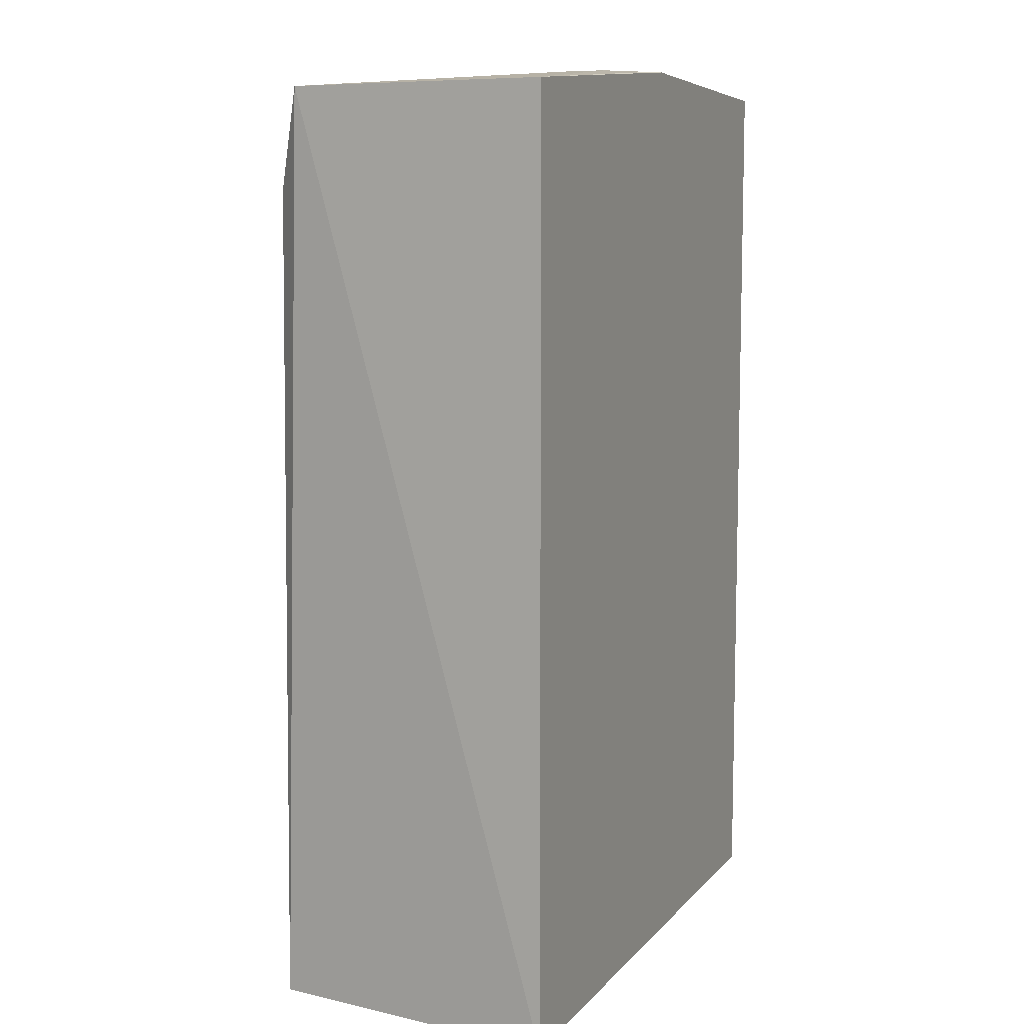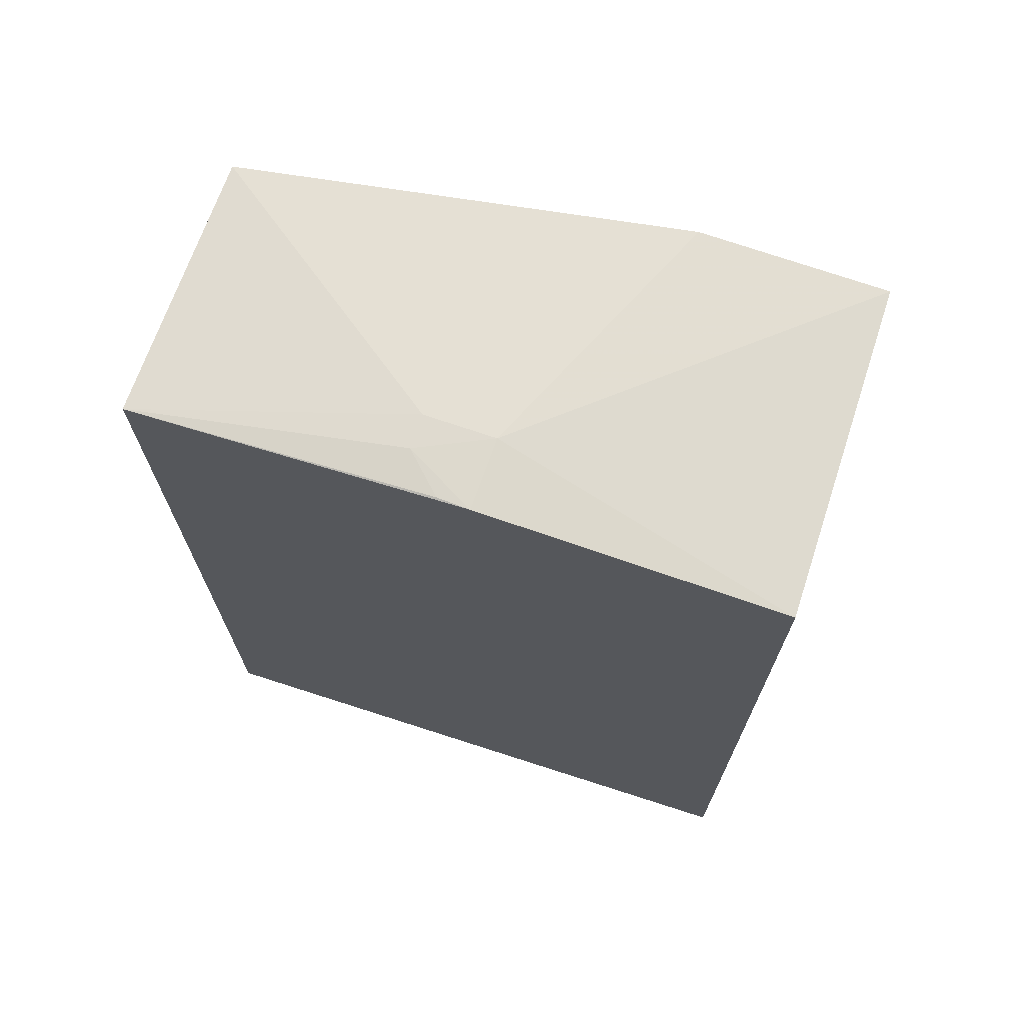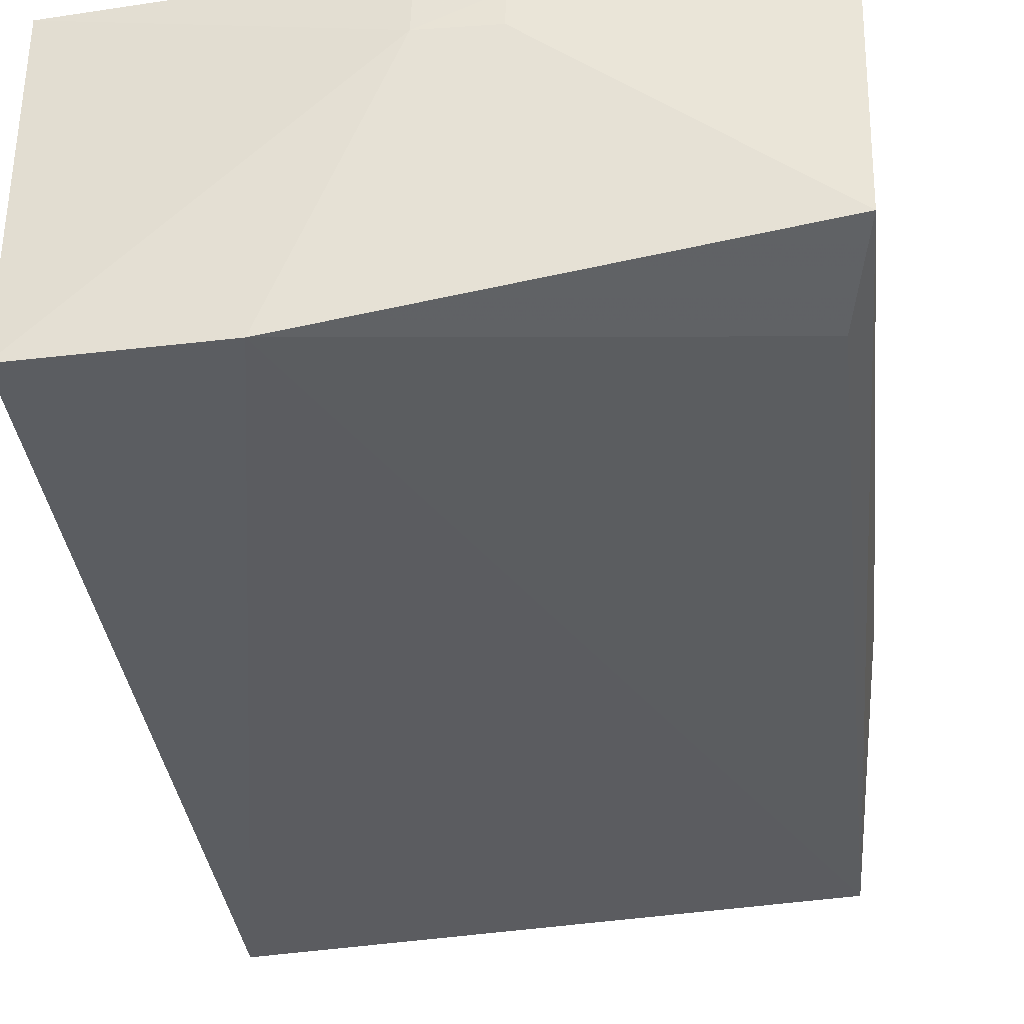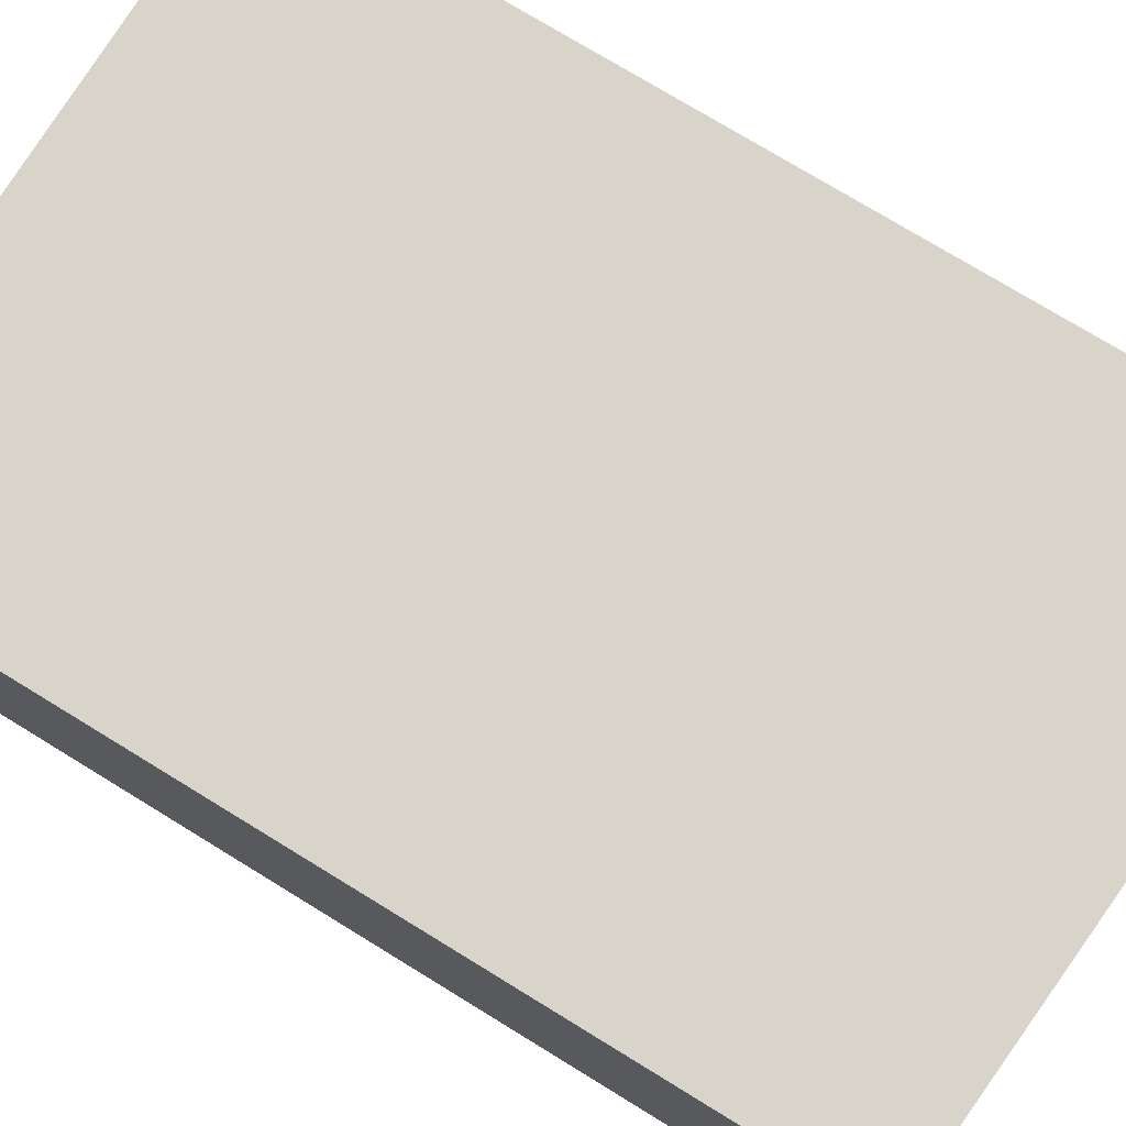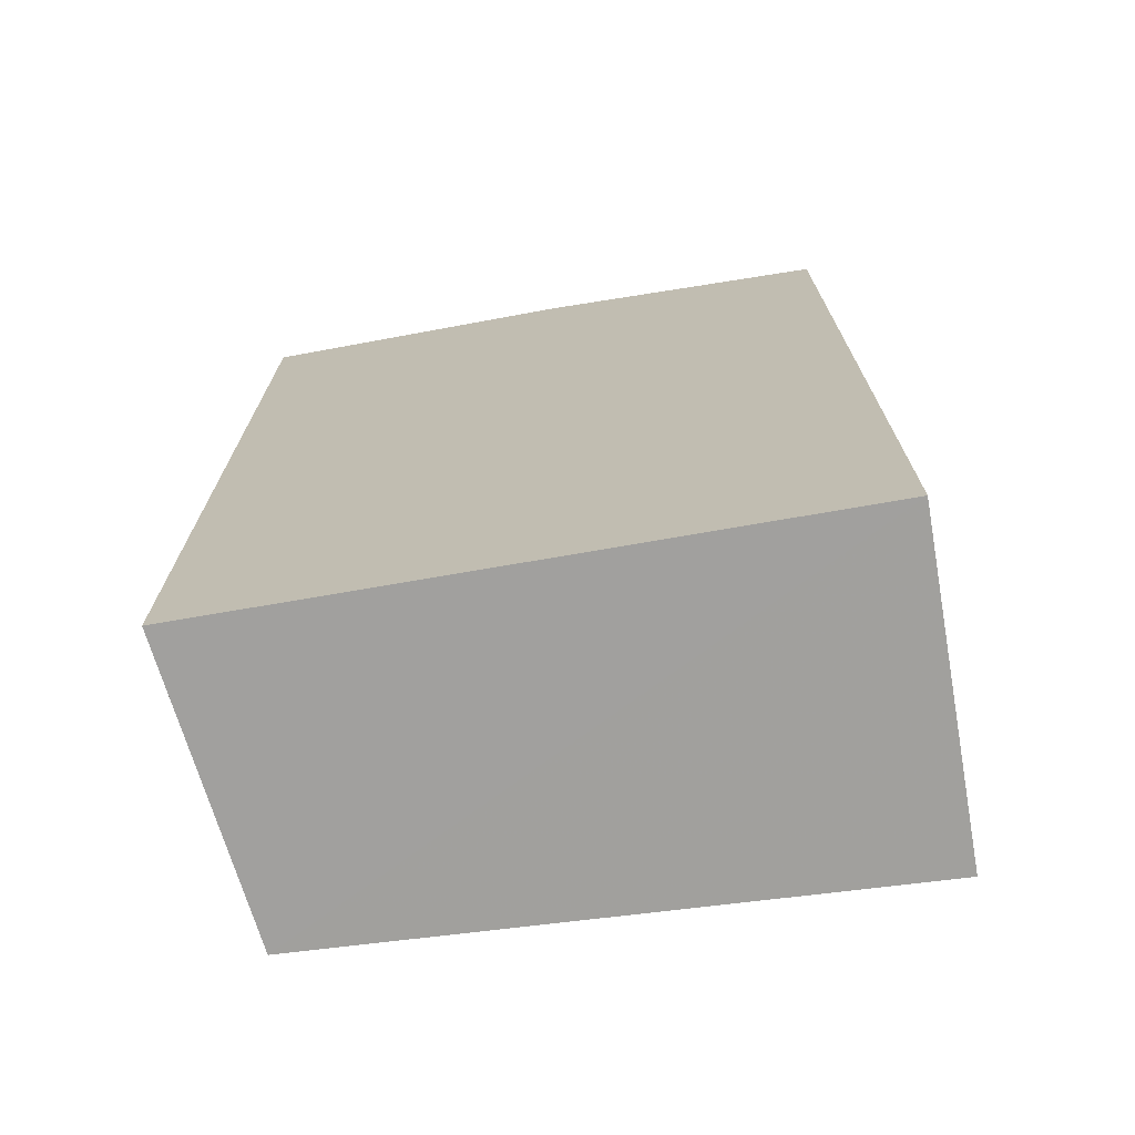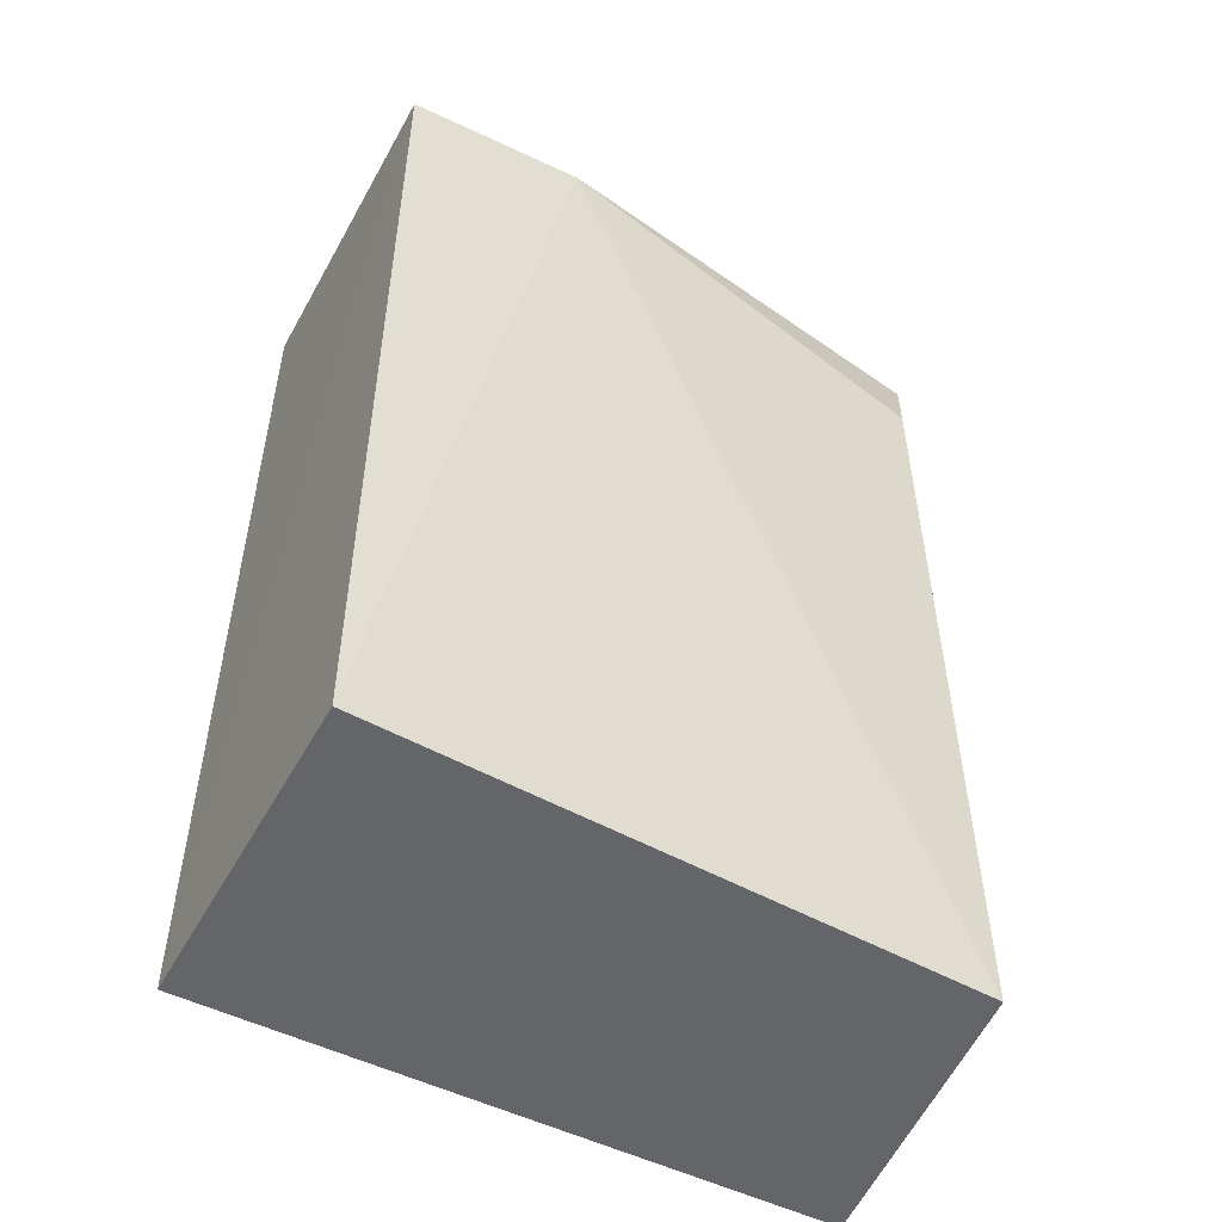
<metadata>
{"format":"obj","ext":"obj","renderer":"f3d","projection":"perspective","resolution":1024,"background":"white","views":[{"elev":9.8,"azim":113.5,"up":"+Z"},{"elev":71.1,"azim":-162.1,"up":"+Z"},{"elev":-35.3,"azim":6.9,"up":"+Y"},{"elev":75.4,"azim":-58.5,"up":"+Y"},{"elev":-71.7,"azim":-170.1,"up":"+Z"},{"elev":-51.5,"azim":-28.3,"up":"+Z"}]}
</metadata>
<code>
v 0.2524 0.09562 0.2166
v 0.2502 0.09053 -0.1273
v 0.2652 0.2145 -0.1272
v 0.008341 0.2141 0.2565
v 0.008055 0.079 0.2544
v 0.007576 0.2145 -0.1272
v 0.2648 0.2142 0.2595
v 0.2619 0.1072 0.2575
v 0.0837 0.0788 0.2573
v 0.007576 0.07818 -0.1272
v 0.1294 0.1853 0.2662
v 0.1581 0.1847 0.2659
v 0.1302 0.2141 0.2658
v 0.1582 0.1985 0.266
v 0.1433 0.2133 0.2656
f 6 3 2
f 6 5 4
f 8 1 2
f 8 2 3
f 8 3 7
f 9 2 1
f 9 1 8
f 10 6 2
f 10 5 6
f 10 9 5
f 10 2 9
f 11 4 5
f 11 5 9
f 12 11 9
f 12 9 8
f 12 8 7
f 13 4 11
f 13 6 4
f 13 7 3
f 13 3 6
f 14 12 7
f 14 13 11
f 14 11 12
f 15 14 7
f 15 7 13
f 15 13 14

</code>
